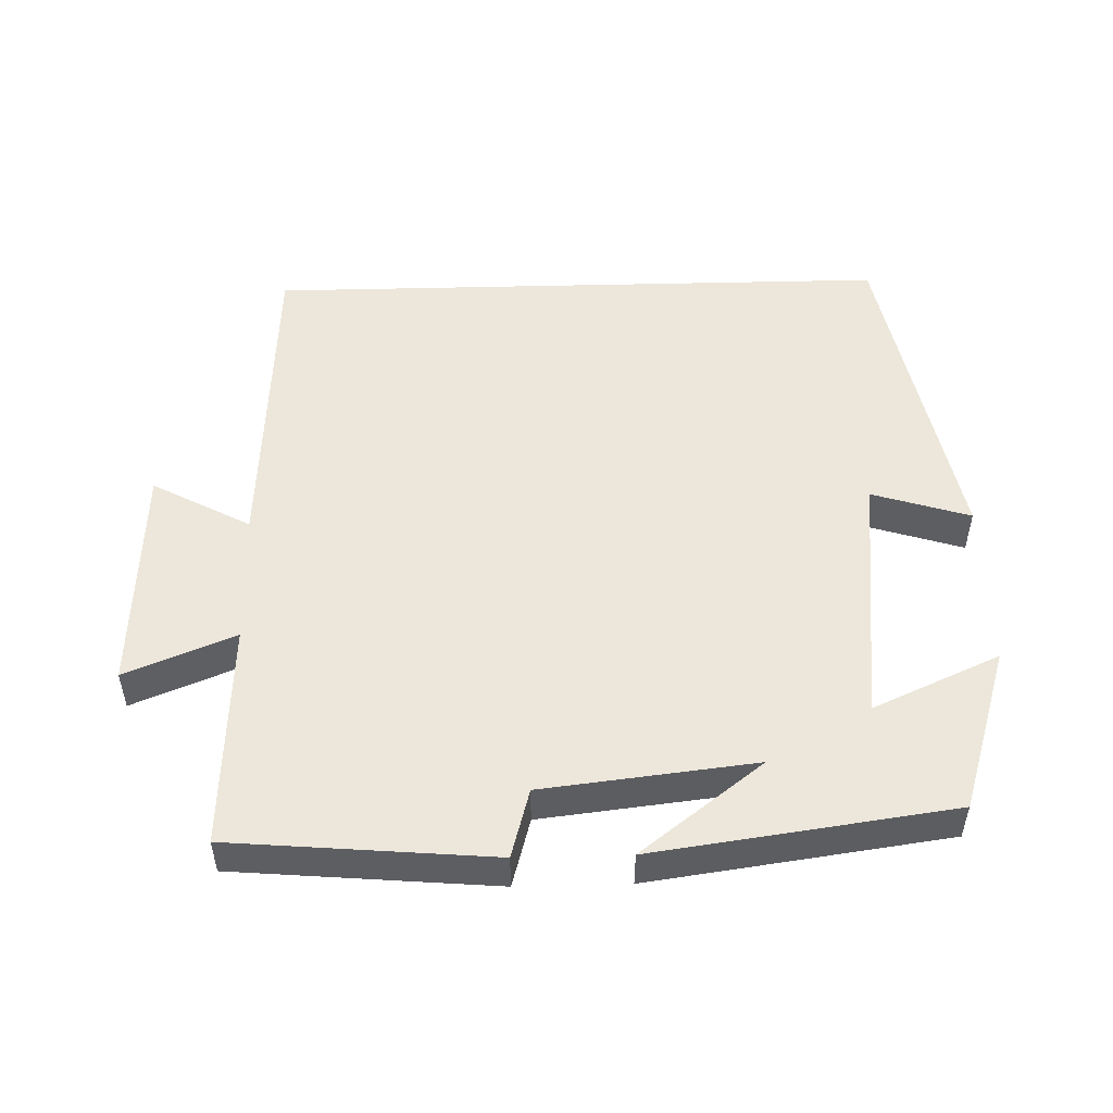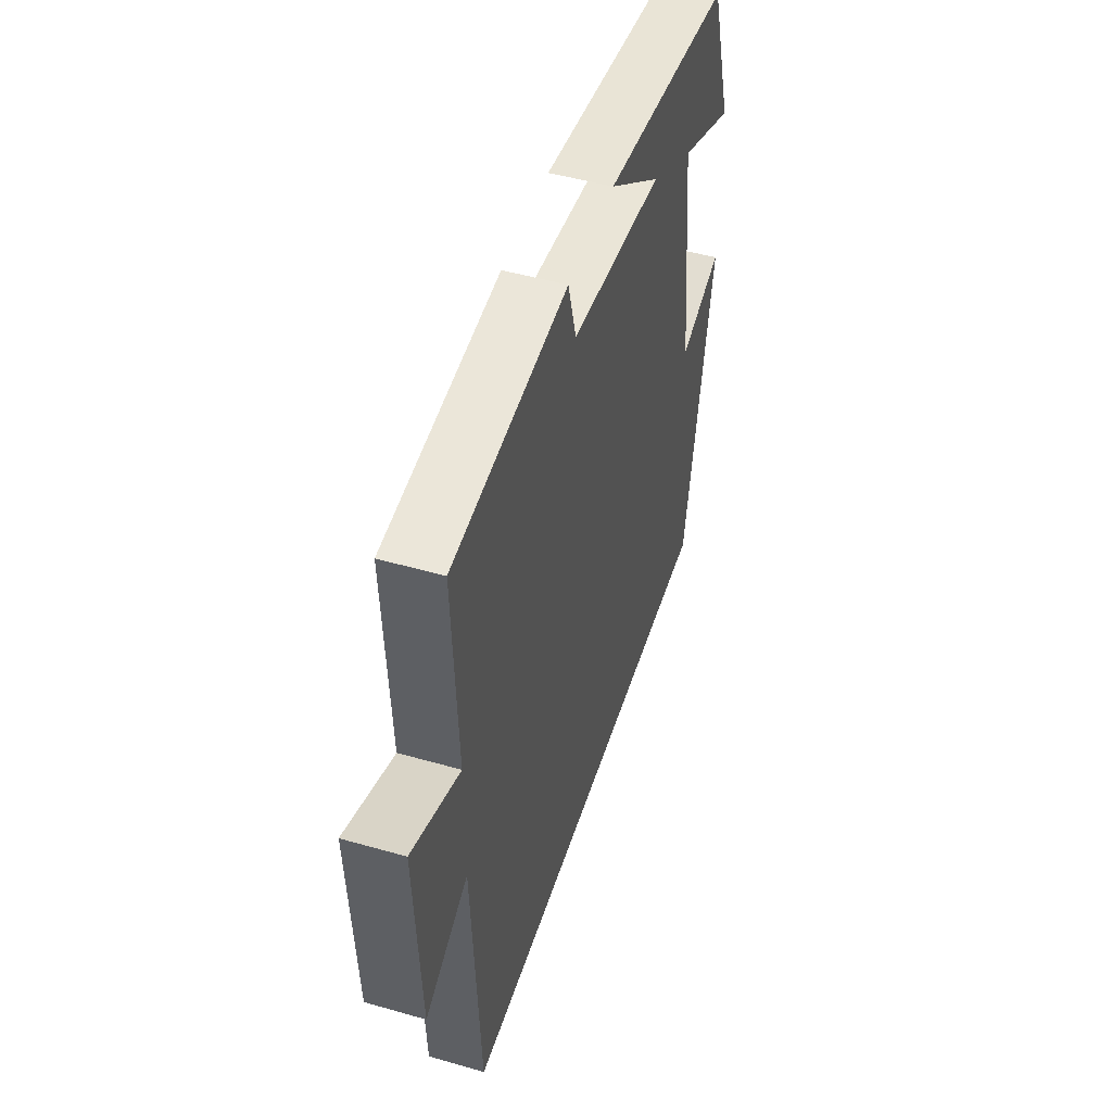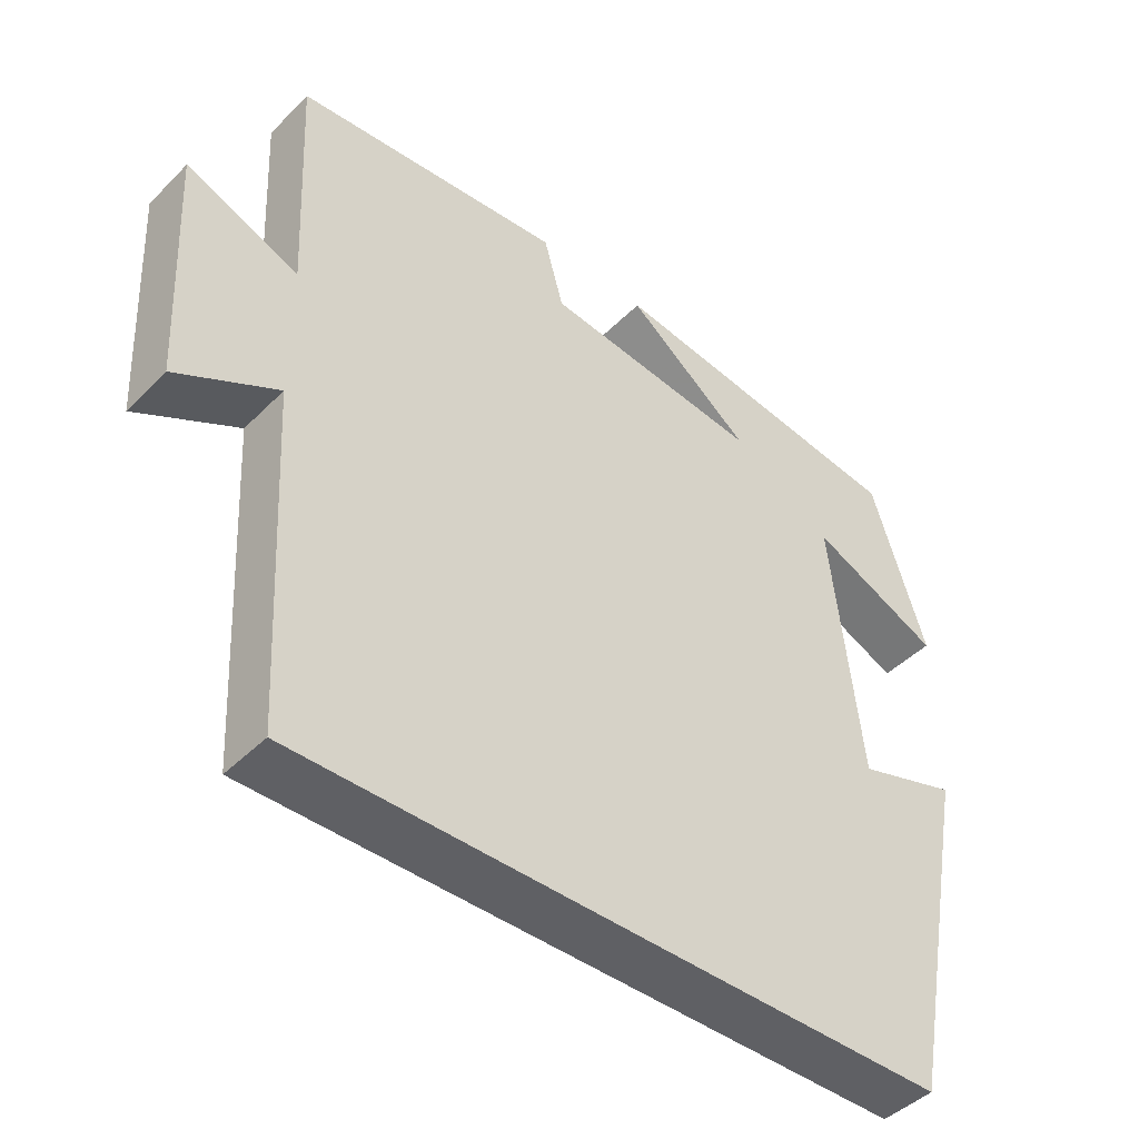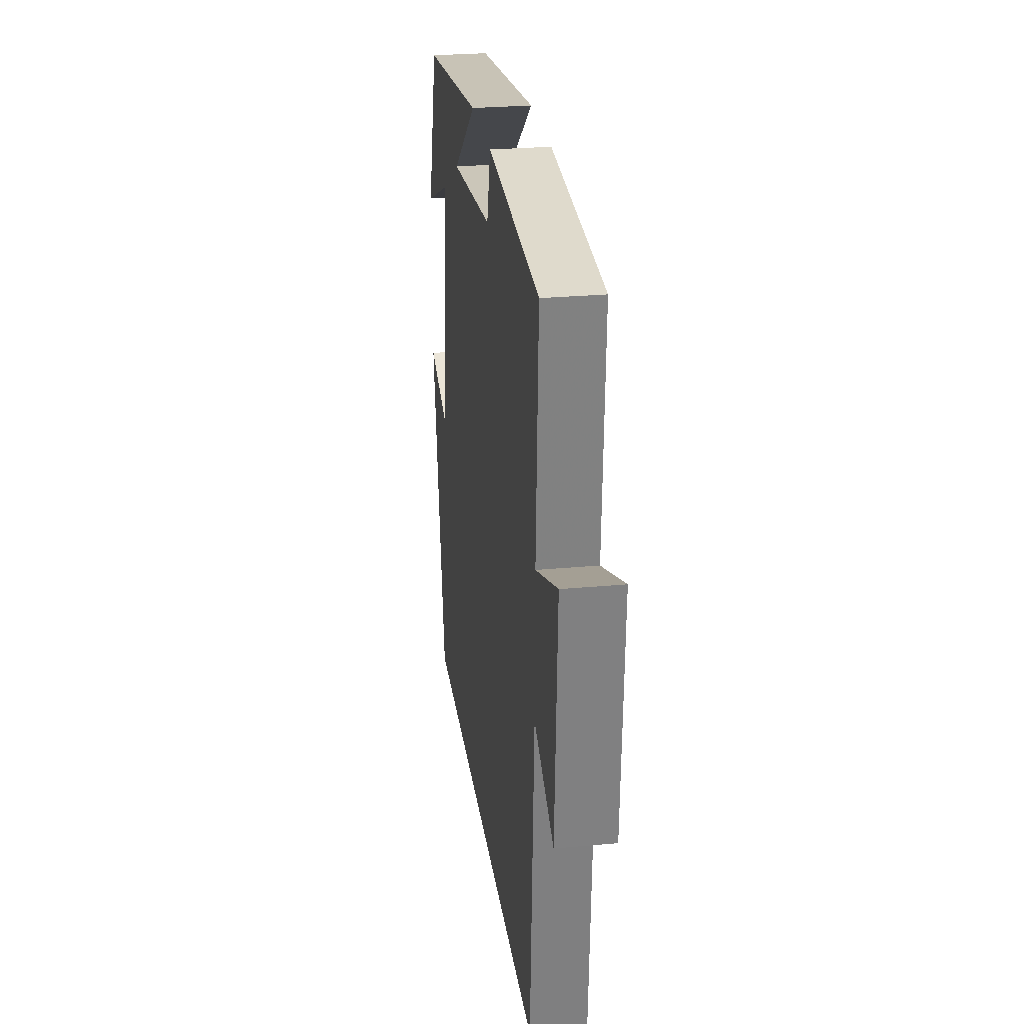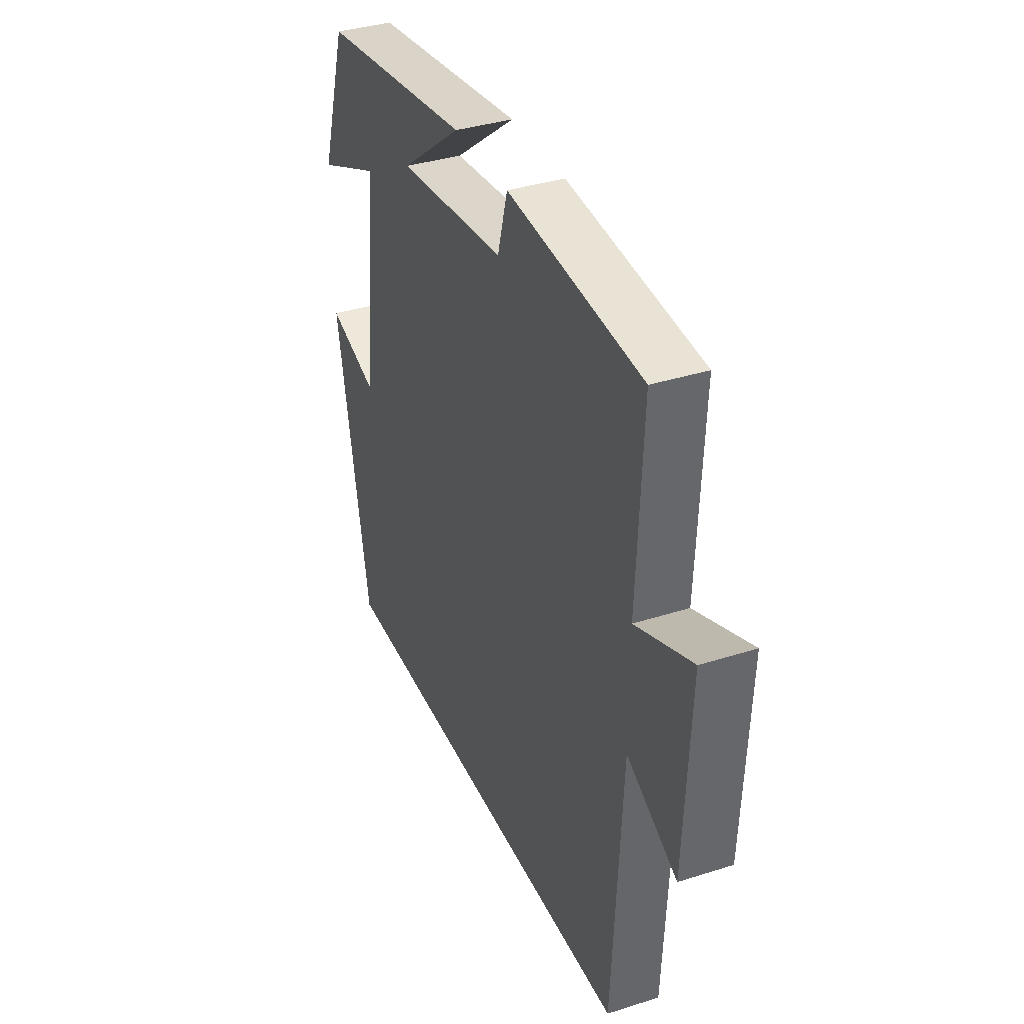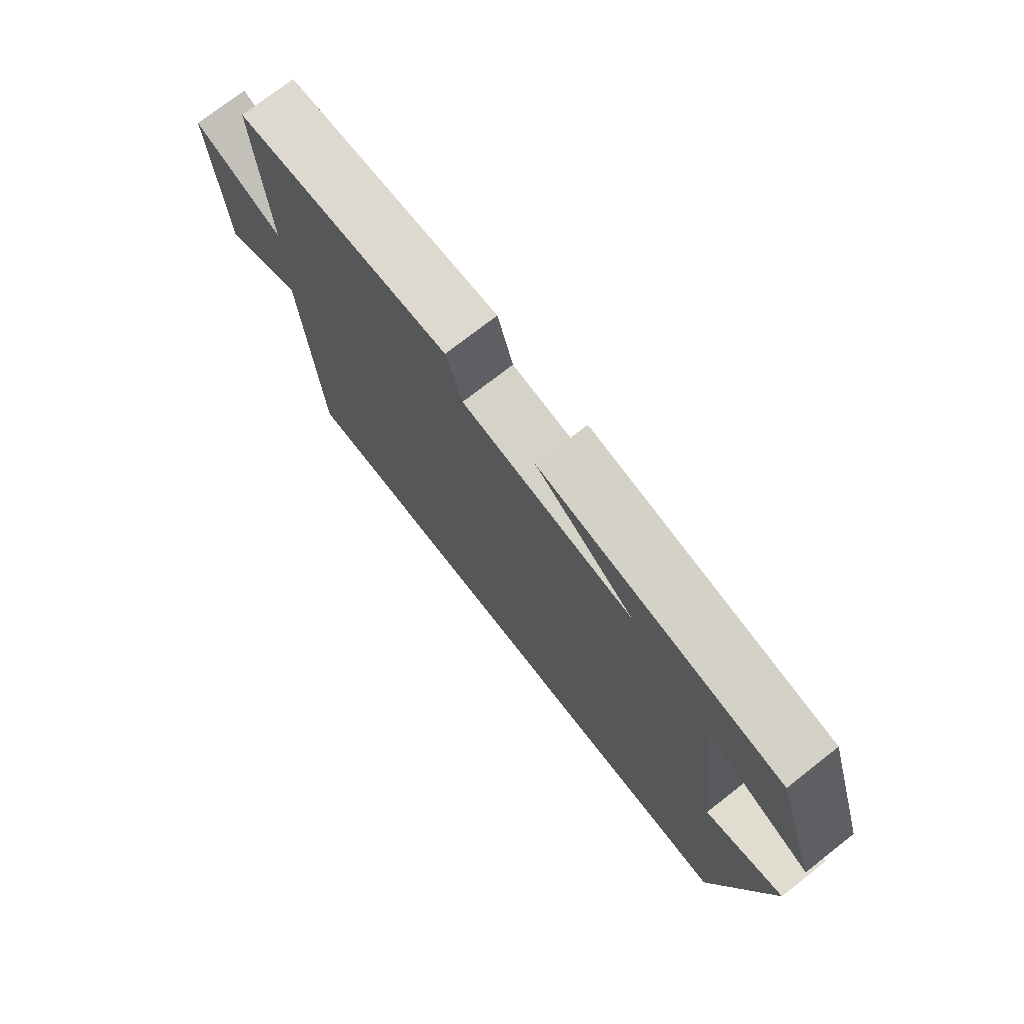
<metadata>
{"format":"obj","ext":"obj","renderer":"f3d","projection":"perspective","resolution":1024,"background":"white","views":[{"elev":51.1,"azim":-1.5,"up":"+Y"},{"elev":49.2,"azim":-72.4,"up":"+Z"},{"elev":-44.6,"azim":-41.1,"up":"+Z"},{"elev":27.4,"azim":-98.1,"up":"+Z"},{"elev":36.6,"azim":-112.5,"up":"+Z"},{"elev":74.4,"azim":52.0,"up":"+Z"}]}
</metadata>
<code>
v 0.409 0.07 -0.5
v -0.475 0.07 -0.5
v -0.5 0.07 -0.04
v -0.638 0.07 -0.114
v -0.654 0.07 0.212
v -0.5 0.07 0.15
v -0.515 0.07 0.468
v -0.147 0.07 0.5
v -0.12 0.07 0.403
v 0.178 0.07 0.369
v 0.007 0.07 0.5
v 0.426 0.07 0.442
v 0.5 0.07 0.211
v 0.322 0.07 0.29
v 0.362 0.07 -0.072
v 0.5 0.07 -0.029
v 0.409 0 -0.5
v -0.475 0 -0.5
v -0.5 0 -0.04
v -0.638 0 -0.114
v -0.654 0 0.212
v -0.5 0 0.15
v -0.515 0 0.468
v -0.147 0 0.5
v -0.12 0 0.403
v 0.178 0 0.369
v 0.007 0 0.5
v 0.426 0 0.442
v 0.5 0 0.211
v 0.322 0 0.29
v 0.362 0 -0.072
v 0.5 0 -0.029
f 15 16 1 2
f 14 15 2 3
f 12 13 14
f 11 12 14
f 10 11 14
f 9 10 14 3
f 6 7 8 9
f 6 9 3 4
f 4 5 6
f 18 17 32 31
f 19 18 31 30
f 30 29 28
f 30 28 27
f 30 27 26
f 19 30 26 25
f 25 24 23 22
f 20 19 25 22
f 22 21 20
f 1 17 18 2
f 2 18 19 3
f 3 19 20 4
f 4 20 21 5
f 5 21 22 6
f 6 22 23 7
f 7 23 24 8
f 8 24 25 9
f 9 25 26 10
f 10 26 27 11
f 11 27 28 12
f 12 28 29 13
f 13 29 30 14
f 14 30 31 15
f 15 31 32 16
f 16 32 17 1

</code>
